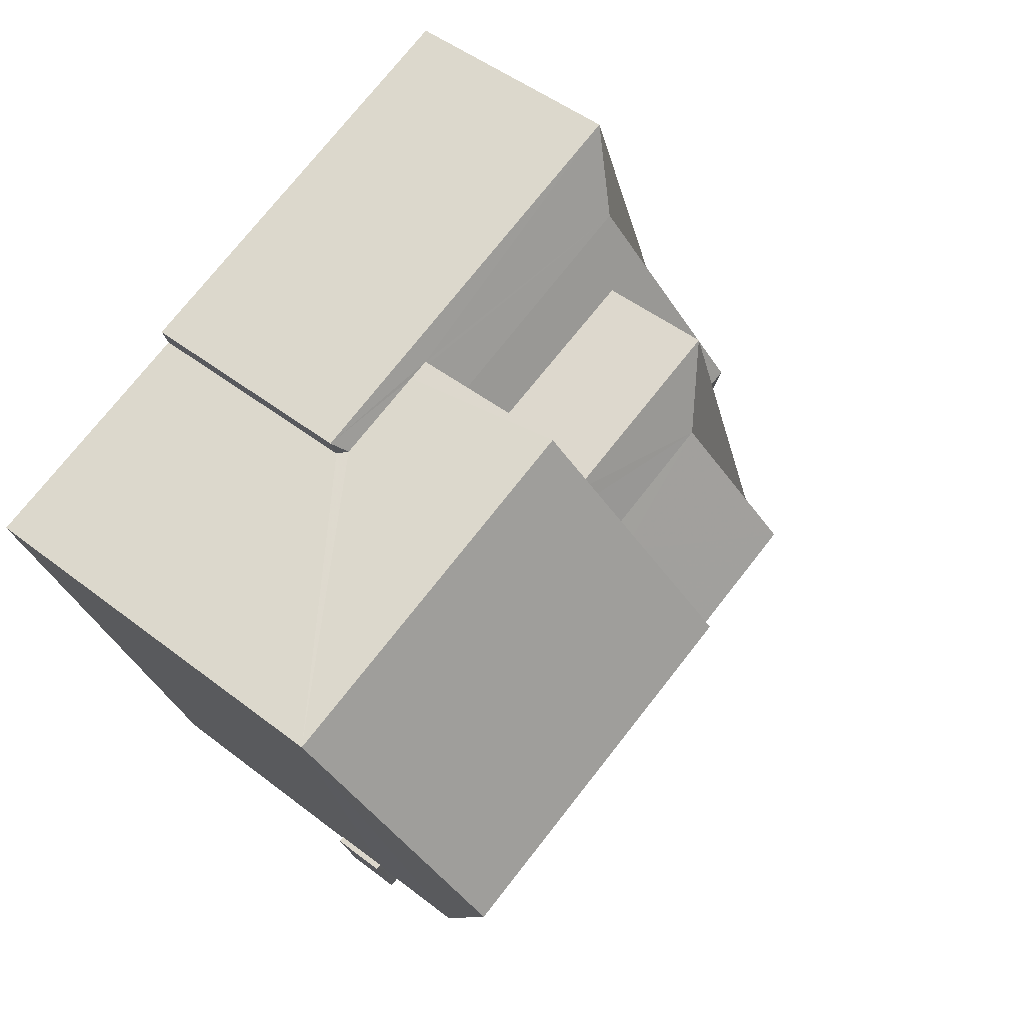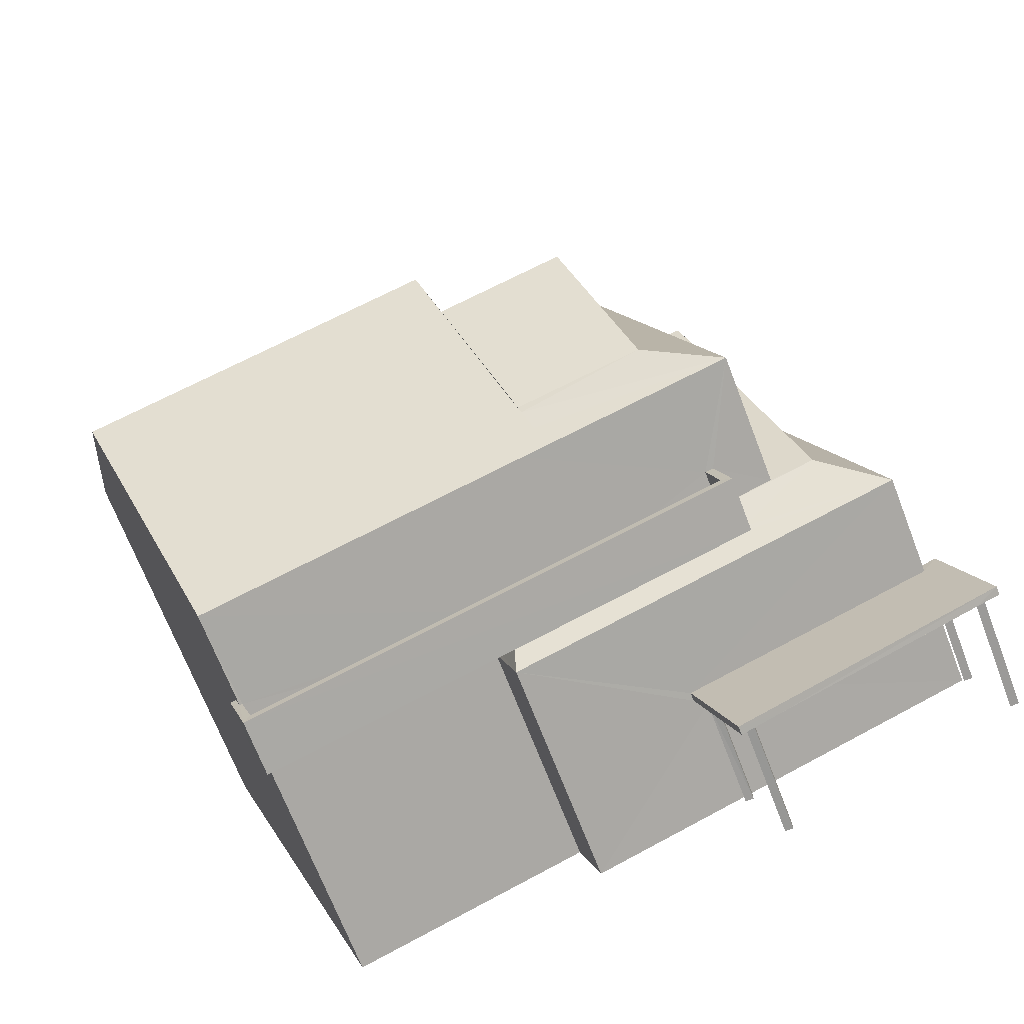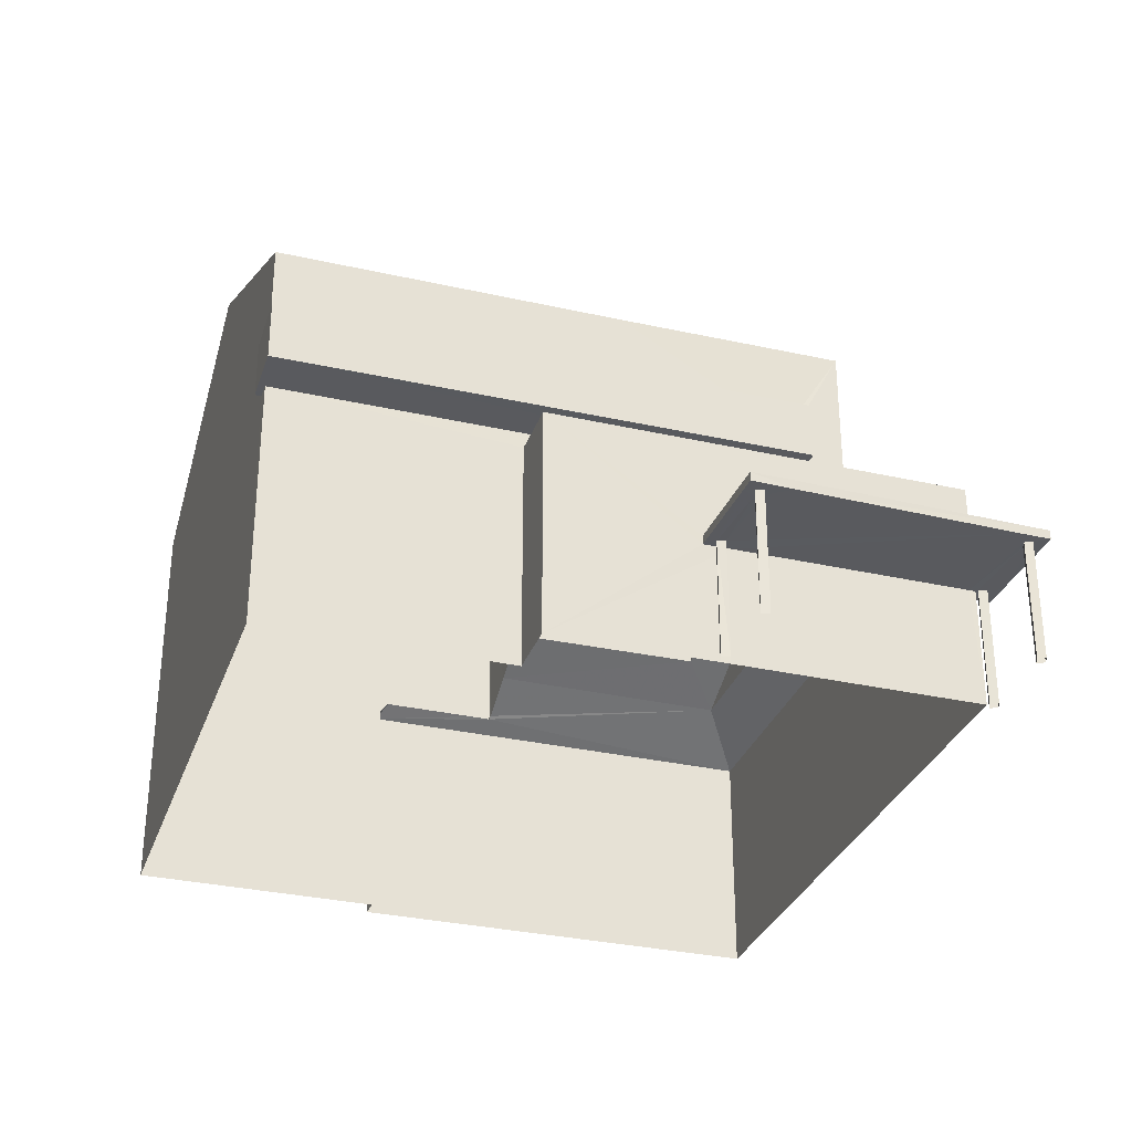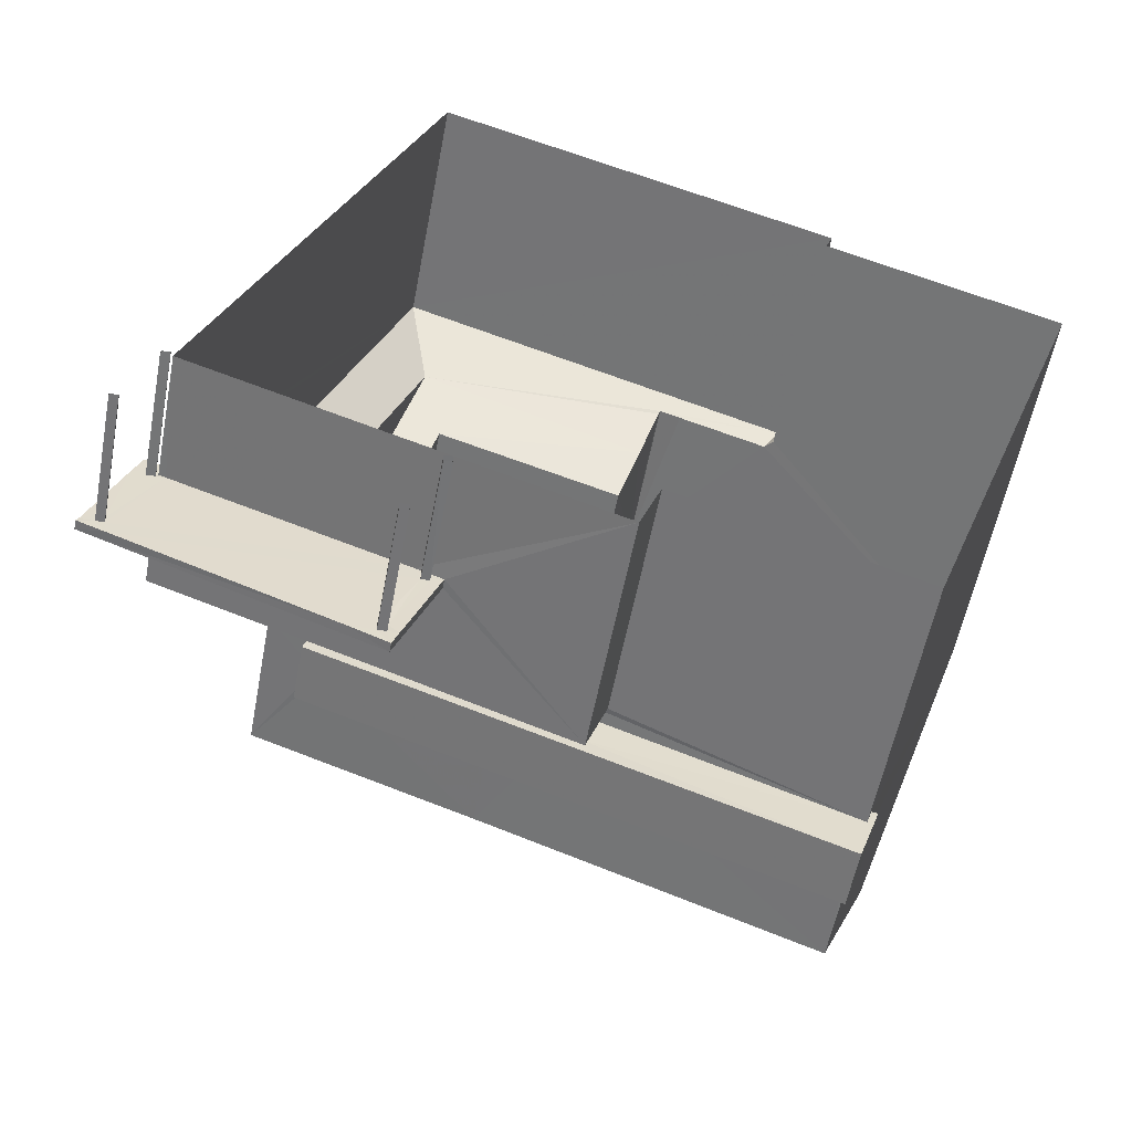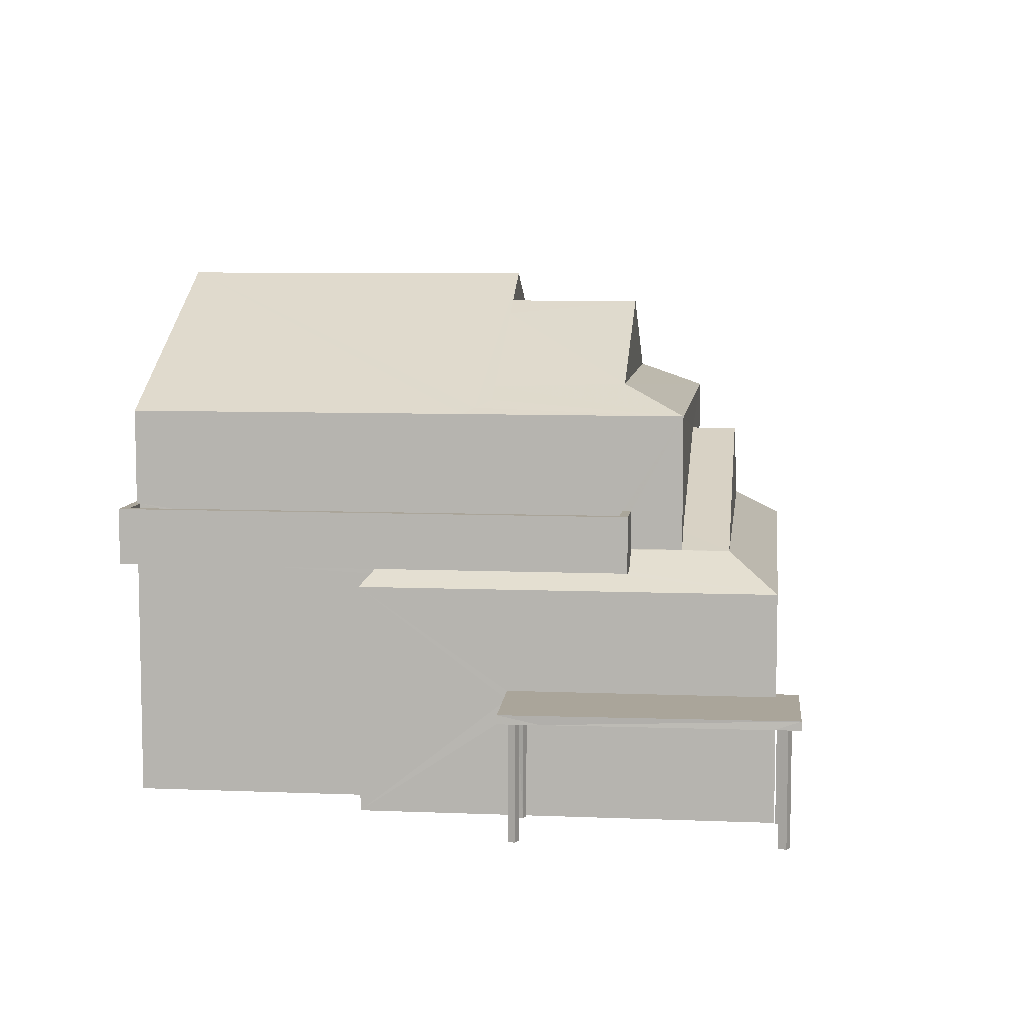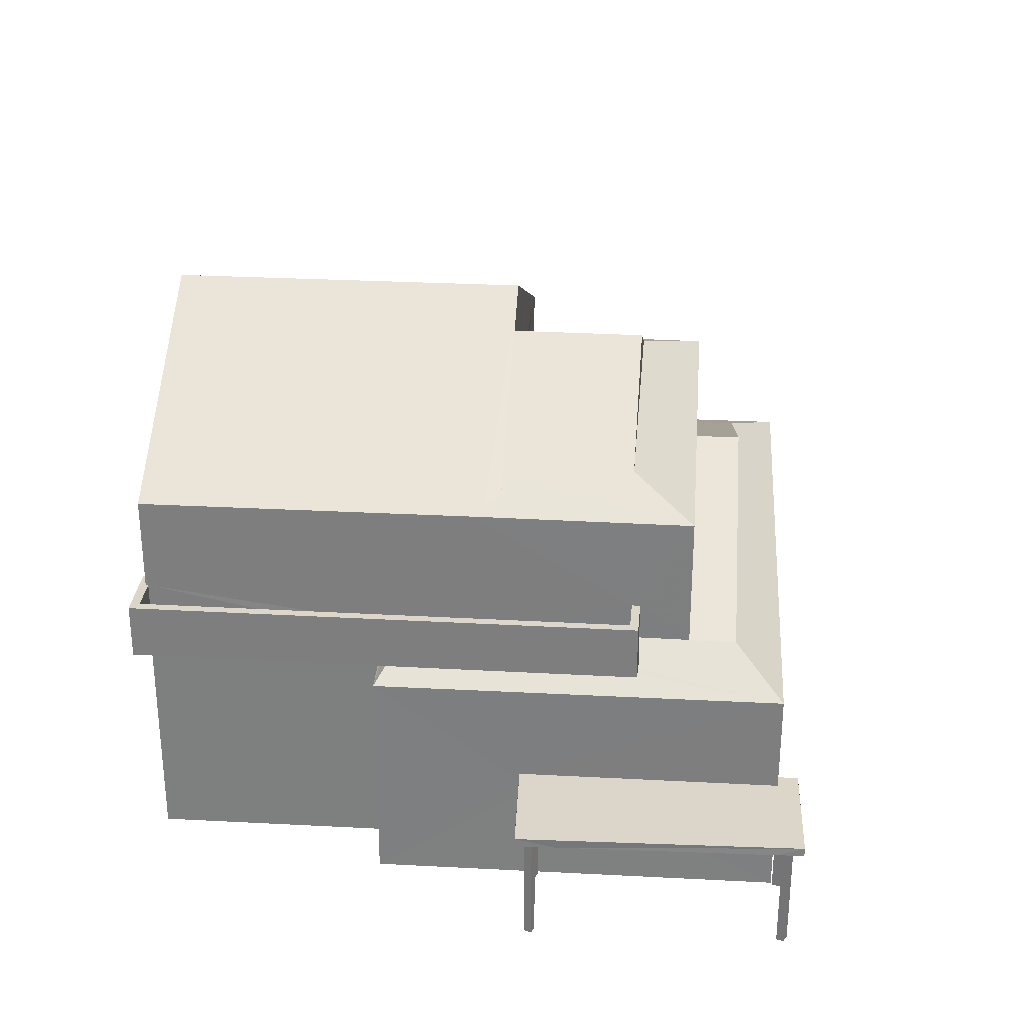
<metadata>
{"format":"obj","ext":"obj","renderer":"f3d","projection":"perspective","resolution":1024,"background":"white","views":[{"elev":48.3,"azim":-49.1,"up":"+Y"},{"elev":-69.2,"azim":21.0,"up":"+Y"},{"elev":-31.5,"azim":2.0,"up":"+Z"},{"elev":-56.2,"azim":169.3,"up":"+Y"},{"elev":7.7,"azim":26.4,"up":"+Z"},{"elev":29.8,"azim":24.2,"up":"+Z"}]}
</metadata>
<code>
v -8.823e+04 -1.006e+05 2.528
v -8.823e+04 -1.006e+05 2.528
v -8.823e+04 -1.006e+05 2.53
v -8.822e+04 -1.006e+05 2.53
v -8.822e+04 -1.006e+05 2.53
v -8.822e+04 -1.006e+05 2.53
v -8.823e+04 -1.006e+05 2.528
v -8.822e+04 -1.006e+05 2.528
v -8.822e+04 -1.006e+05 2.531
v -8.822e+04 -1.006e+05 2.531
v -8.822e+04 -1.006e+05 2.531
v -8.822e+04 -1.006e+05 2.531
v -8.822e+04 -1.006e+05 2.531
v -8.822e+04 -1.006e+05 2.531
v -8.822e+04 -1.006e+05 2.531
v -8.822e+04 -1.006e+05 2.531
v -8.822e+04 -1.006e+05 2.53
v -8.822e+04 -1.006e+05 2.531
v -8.822e+04 -1.006e+05 2.53
v -8.822e+04 -1.006e+05 2.531
v -8.822e+04 -1.006e+05 2.53
v -8.822e+04 -1.006e+05 2.53
v -8.822e+04 -1.006e+05 2.53
v -8.822e+04 -1.006e+05 2.53
v -8.823e+04 -1.006e+05 6.671
v -8.822e+04 -1.006e+05 6.671
v -8.822e+04 -1.006e+05 6.671
v -8.823e+04 -1.006e+05 6.671
v -8.823e+04 -1.006e+05 6.671
v -8.823e+04 -1.006e+05 6.671
v -8.822e+04 -1.006e+05 6.671
v -8.822e+04 -1.006e+05 6.671
v -8.822e+04 -1.006e+05 6.671
v -8.822e+04 -1.006e+05 4.522
v -8.822e+04 -1.006e+05 4.521
v -8.822e+04 -1.006e+05 4.521
v -8.822e+04 -1.006e+05 4.521
v -8.822e+04 -1.006e+05 4.521
v -8.822e+04 -1.006e+05 4.522
v -8.822e+04 -1.006e+05 4.521
v -8.822e+04 -1.006e+05 4.522
v -8.822e+04 -1.006e+05 4.522
v -8.822e+04 -1.006e+05 4.522
v -8.822e+04 -1.006e+05 4.522
v -8.822e+04 -1.006e+05 4.521
v -8.822e+04 -1.006e+05 4.522
v -8.822e+04 -1.006e+05 4.521
v -8.822e+04 -1.006e+05 4.521
v -8.822e+04 -1.006e+05 4.521
v -8.822e+04 -1.006e+05 4.521
v -8.822e+04 -1.006e+05 4.521
v -8.822e+04 -1.006e+05 4.522
v -8.822e+04 -1.006e+05 4.522
v -8.822e+04 -1.006e+05 4.522
v -8.822e+04 -1.006e+05 4.522
v -8.822e+04 -1.006e+05 4.522
v -8.822e+04 -1.006e+05 4.522
v -8.822e+04 -1.006e+05 4.521
v -8.822e+04 -1.006e+05 4.521
v -8.822e+04 -1.006e+05 4.521
v -8.822e+04 -1.006e+05 4.521
v -8.822e+04 -1.006e+05 4.521
v -8.822e+04 -1.006e+05 4.522
v -8.822e+04 -1.006e+05 6.721
v -8.822e+04 -1.006e+05 6.721
v -8.822e+04 -1.006e+05 6.721
v -8.823e+04 -1.006e+05 6.721
v -8.822e+04 -1.006e+05 6.721
v -8.822e+04 -1.006e+05 6.721
v -8.823e+04 -1.006e+05 6.721
v -8.823e+04 -1.006e+05 7.621
v -8.823e+04 -1.006e+05 7.621
v -8.823e+04 -1.006e+05 7.621
v -8.822e+04 -1.006e+05 7.621
v -8.822e+04 -1.006e+05 7.621
v -8.822e+04 -1.006e+05 7.621
v -8.822e+04 -1.006e+05 7.621
v -8.823e+04 -1.006e+05 7.621
v -8.823e+04 -1.006e+05 7.621
v -8.823e+04 -1.006e+05 7.621
v -8.822e+04 -1.006e+05 6.971
v -8.822e+04 -1.006e+05 6.966
v -8.822e+04 -1.006e+05 7.2
v -8.822e+04 -1.006e+05 6.974
v -8.822e+04 -1.006e+05 6.966
v -8.822e+04 -1.006e+05 8.635
v -8.822e+04 -1.006e+05 8.635
v -8.822e+04 -1.006e+05 8.411
v -8.822e+04 -1.006e+05 6.964
v -8.822e+04 -1.006e+05 7.384
v -8.822e+04 -1.006e+05 6.964
v -8.822e+04 -1.006e+05 7.372
v -8.822e+04 -1.006e+05 6.966
v -8.822e+04 -1.006e+05 6.966
v -8.822e+04 -1.006e+05 6.983
v -8.822e+04 -1.006e+05 6.983
v -8.822e+04 -1.006e+05 6.975
v -8.822e+04 -1.006e+05 6.394
v -8.822e+04 -1.006e+05 6.396
v -8.822e+04 -1.006e+05 6.396
v -8.822e+04 -1.006e+05 6.459
v -8.822e+04 -1.006e+05 6.966
v -8.823e+04 -1.006e+05 6.394
v -8.823e+04 -1.006e+05 6.551
v -8.823e+04 -1.006e+05 6.394
v -8.822e+04 -1.006e+05 6.396
v -8.822e+04 -1.006e+05 6.552
v -8.822e+04 -1.006e+05 6.586
v -8.822e+04 -1.006e+05 6.552
v -8.822e+04 -1.006e+05 4.671
v -8.822e+04 -1.006e+05 4.672
v -8.822e+04 -1.006e+05 4.671
v -8.822e+04 -1.006e+05 4.671
v -8.822e+04 -1.006e+05 4.671
v -8.822e+04 -1.006e+05 4.672
v -8.822e+04 -1.006e+05 9.239
v -8.822e+04 -1.006e+05 9.71
v -8.822e+04 -1.006e+05 9.239
v -8.822e+04 -1.006e+05 9.361
v -8.822e+04 -1.006e+05 9.71
v -8.822e+04 -1.006e+05 9.241
v -8.822e+04 -1.006e+05 9.711
v -8.822e+04 -1.006e+05 9.453
v -8.822e+04 -1.006e+05 9.654
v -8.822e+04 -1.006e+05 9.241
v -8.822e+04 -1.006e+05 9.335
v -8.822e+04 -1.006e+05 9.711
v -8.822e+04 -1.006e+05 10.81
v -8.822e+04 -1.006e+05 11.03
v -8.822e+04 -1.006e+05 11.03
v -8.822e+04 -1.006e+05 9.925
v -8.823e+04 -1.006e+05 11.5
v -8.823e+04 -1.006e+05 9.241
v -8.822e+04 -1.006e+05 11.5
v -8.823e+04 -1.006e+05 9.239
v -8.822e+04 -1.006e+05 9.239
f 1 2 3
f 4 5 6
f 3 2 5
f 2 7 8
f 6 5 8
f 5 2 8
f 9 10 11
f 9 12 10
f 13 14 15
f 16 13 15
f 17 18 19
f 17 20 18
f 21 22 23
f 24 21 23
f 25 26 27
f 28 29 25
f 28 25 30
f 31 32 33
f 30 27 33
f 27 31 33
f 30 25 27
f 34 35 36
f 37 38 39
f 36 37 39
f 39 38 40
f 41 42 43
f 42 40 43
f 34 36 39
f 42 39 40
f 44 45 35
f 41 46 44
f 47 48 49
f 43 46 41
f 49 48 50
f 51 49 35
f 45 51 35
f 49 50 35
f 41 44 34
f 34 44 35
f 47 52 48
f 44 53 45
f 54 55 52
f 56 53 57
f 47 45 54
f 56 54 45
f 47 54 52
f 45 53 56
f 36 58 37
f 40 38 59
f 40 59 60
f 60 61 62
f 61 58 62
f 37 58 61
f 59 61 60
f 63 52 55
f 53 63 57
f 63 55 57
f 64 65 66
f 67 65 68
f 69 70 68
f 70 67 68
f 65 64 68
f 71 72 73
f 74 75 76
f 74 77 75
f 71 78 72
f 77 79 78
f 72 79 80
f 77 74 79
f 78 79 72
f 81 82 83
f 84 85 81
f 85 82 81
f 83 86 87
f 83 82 86
f 88 87 86
f 89 90 91
f 91 90 86
f 89 92 90
f 86 90 88
f 93 94 95
f 93 95 96
f 94 97 95
f 98 91 82
f 99 98 82
f 68 64 93
f 31 100 99
f 31 27 100
f 94 93 64
f 66 94 64
f 82 32 99
f 99 32 31
f 85 32 82
f 27 101 100
f 27 26 101
f 69 93 102
f 69 68 93
f 103 104 105
f 101 106 100
f 104 107 105
f 91 108 89
f 109 91 98
f 109 98 105
f 109 105 107
f 108 91 109
f 110 111 112
f 113 112 114
f 114 112 115
f 112 111 115
f 116 117 118
f 116 119 117
f 119 120 117
f 121 118 122
f 118 117 122
f 123 121 124
f 125 121 126
f 126 121 123
f 124 122 127
f 124 121 122
f 127 122 128
f 128 129 130
f 128 122 129
f 131 130 129
f 131 129 117
f 120 131 117
f 132 125 126
f 132 133 125
f 126 123 134
f 132 126 134
f 135 132 134
f 136 135 134
f 76 97 94
f 76 94 74
f 66 65 74
f 94 66 74
f 65 79 74
f 65 67 79
f 70 79 67
f 70 80 79
f 33 32 77
f 85 75 77
f 85 84 75
f 32 85 77
f 78 33 77
f 78 30 33
f 30 78 71
f 28 30 71
f 73 28 71
f 73 29 28
f 91 86 82
f 102 93 96
f 8 62 6
f 6 62 58
f 113 99 112
f 98 62 8
f 113 98 99
f 98 113 62
f 7 98 8
f 7 105 98
f 110 112 99
f 58 36 6
f 99 100 110
f 6 35 4
f 50 100 4
f 6 36 35
f 110 100 50
f 35 50 4
f 103 105 7
f 2 103 7
f 5 4 100
f 106 5 100
f 115 111 53
f 46 115 44
f 111 63 53
f 44 115 53
f 63 111 52
f 111 110 52
f 52 110 48
f 110 50 48
f 113 114 60
f 62 113 60
f 115 43 40
f 46 43 115
f 40 60 114
f 115 40 114
f 116 90 92
f 116 118 90
f 81 83 121
f 118 121 87
f 90 118 88
f 88 118 87
f 121 83 87
f 76 95 97
f 95 76 125
f 84 81 75
f 121 125 76
f 81 121 75
f 121 76 75
f 117 129 122
f 119 116 136
f 123 124 134
f 136 134 119
f 134 120 119
f 128 124 127
f 131 120 134
f 131 134 130
f 134 128 130
f 128 134 124
f 132 135 133
f 72 133 73
f 3 29 1
f 133 135 73
f 25 29 3
f 29 135 1
f 73 135 29
f 107 136 109
f 104 135 136
f 135 103 1
f 1 103 2
f 104 136 107
f 104 103 135
f 5 106 3
f 3 106 25
f 101 26 25
f 106 101 25
f 92 136 116
f 136 108 109
f 89 136 92
f 89 108 136
f 70 69 80
f 72 80 133
f 69 102 96
f 96 95 125
f 133 96 125
f 69 96 80
f 80 96 133
f 42 9 11
f 39 42 11
f 41 12 9
f 42 41 9
f 41 10 12
f 41 34 10
f 34 11 10
f 34 39 11
f 56 16 15
f 54 56 15
f 57 13 16
f 56 57 16
f 57 14 13
f 57 55 14
f 55 15 14
f 55 54 15
f 49 17 19
f 49 51 17
f 51 20 17
f 51 45 20
f 47 18 20
f 45 47 20
f 49 19 18
f 47 49 18
f 59 24 23
f 61 59 23
f 59 21 24
f 59 38 21
f 37 22 21
f 38 37 21
f 37 23 22
f 37 61 23

</code>
